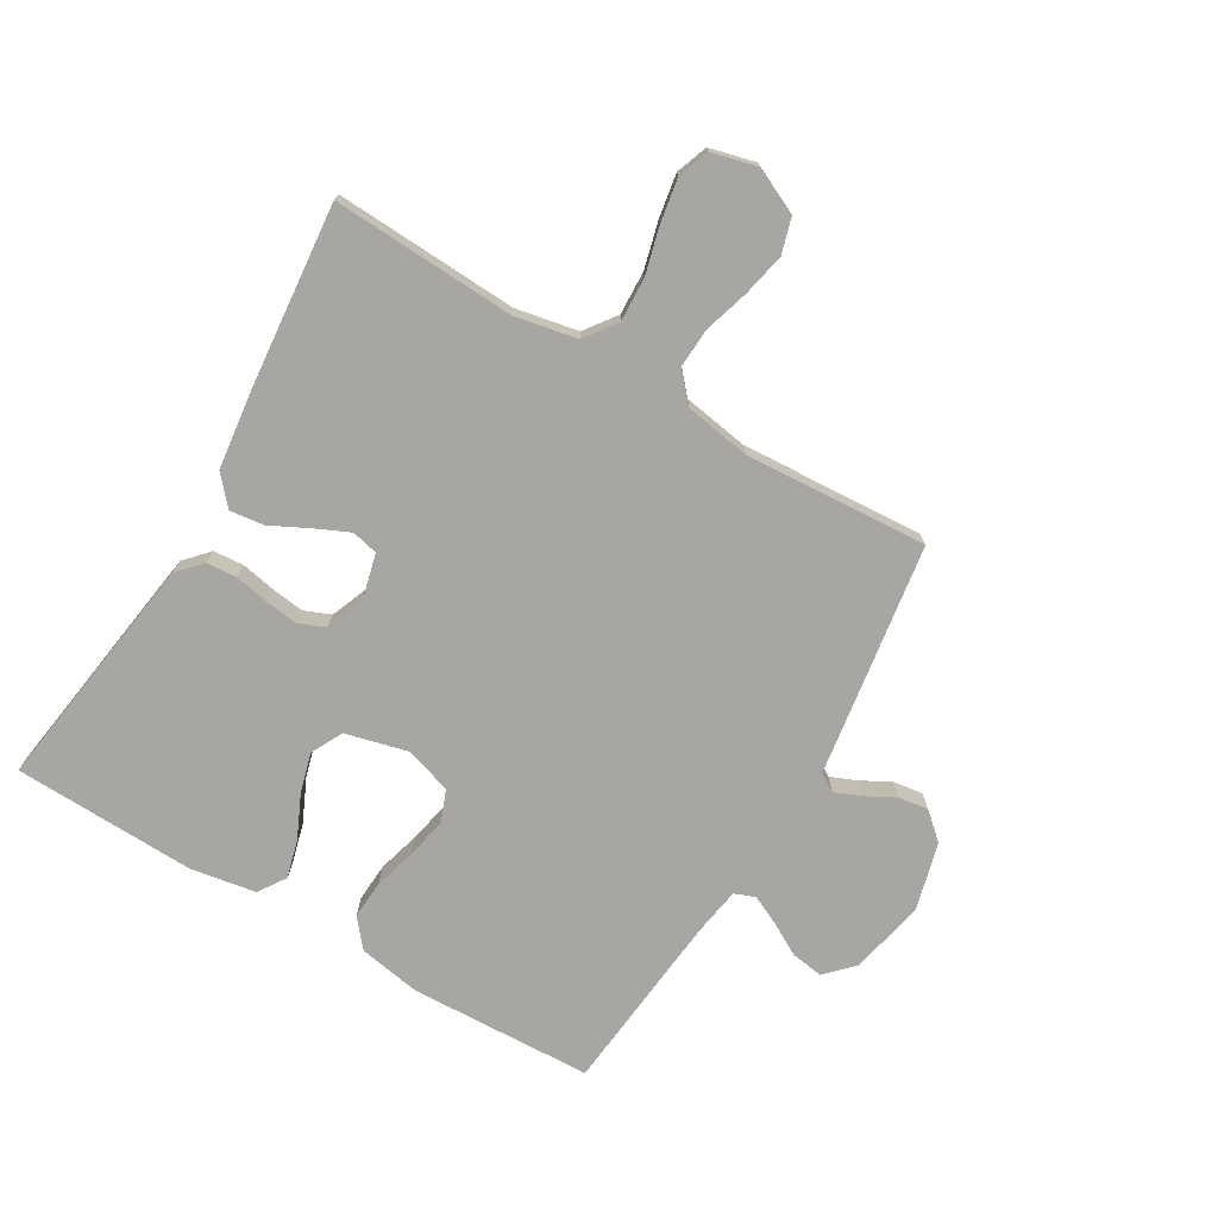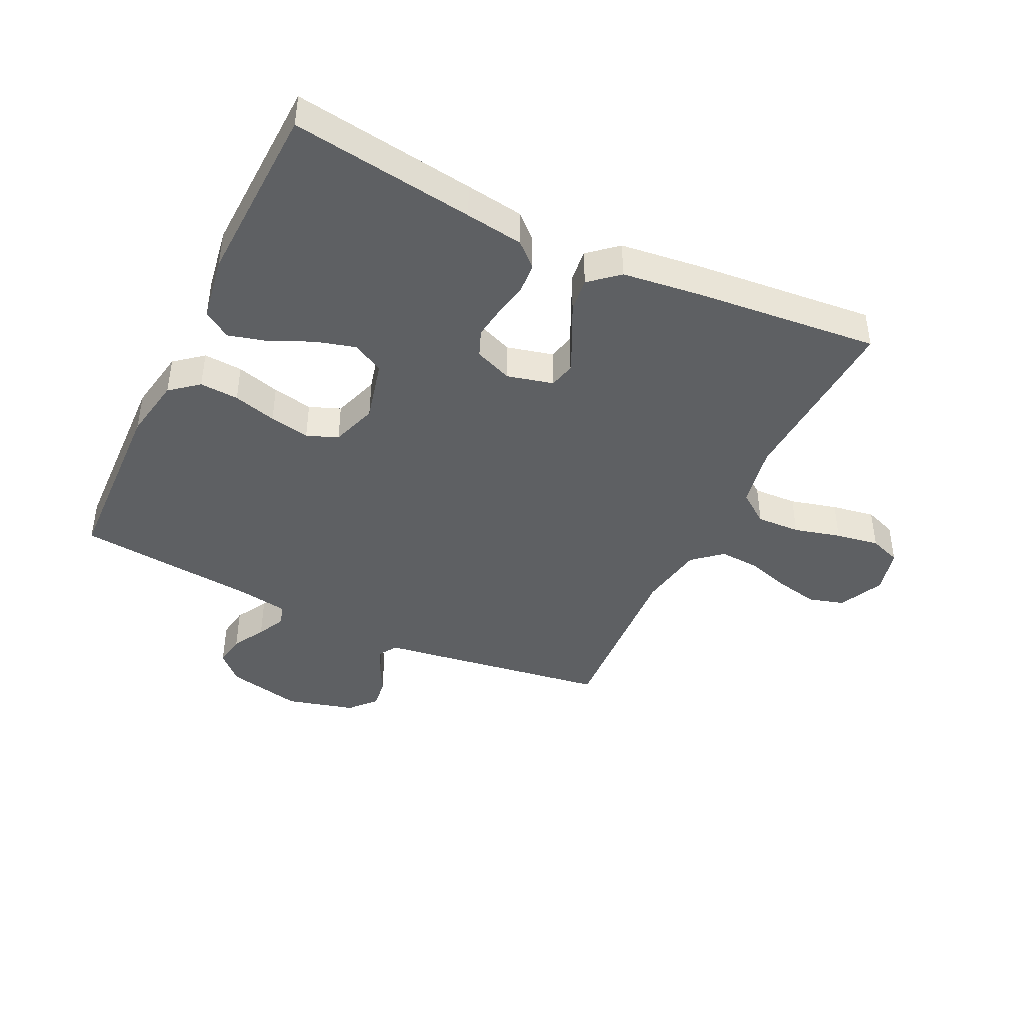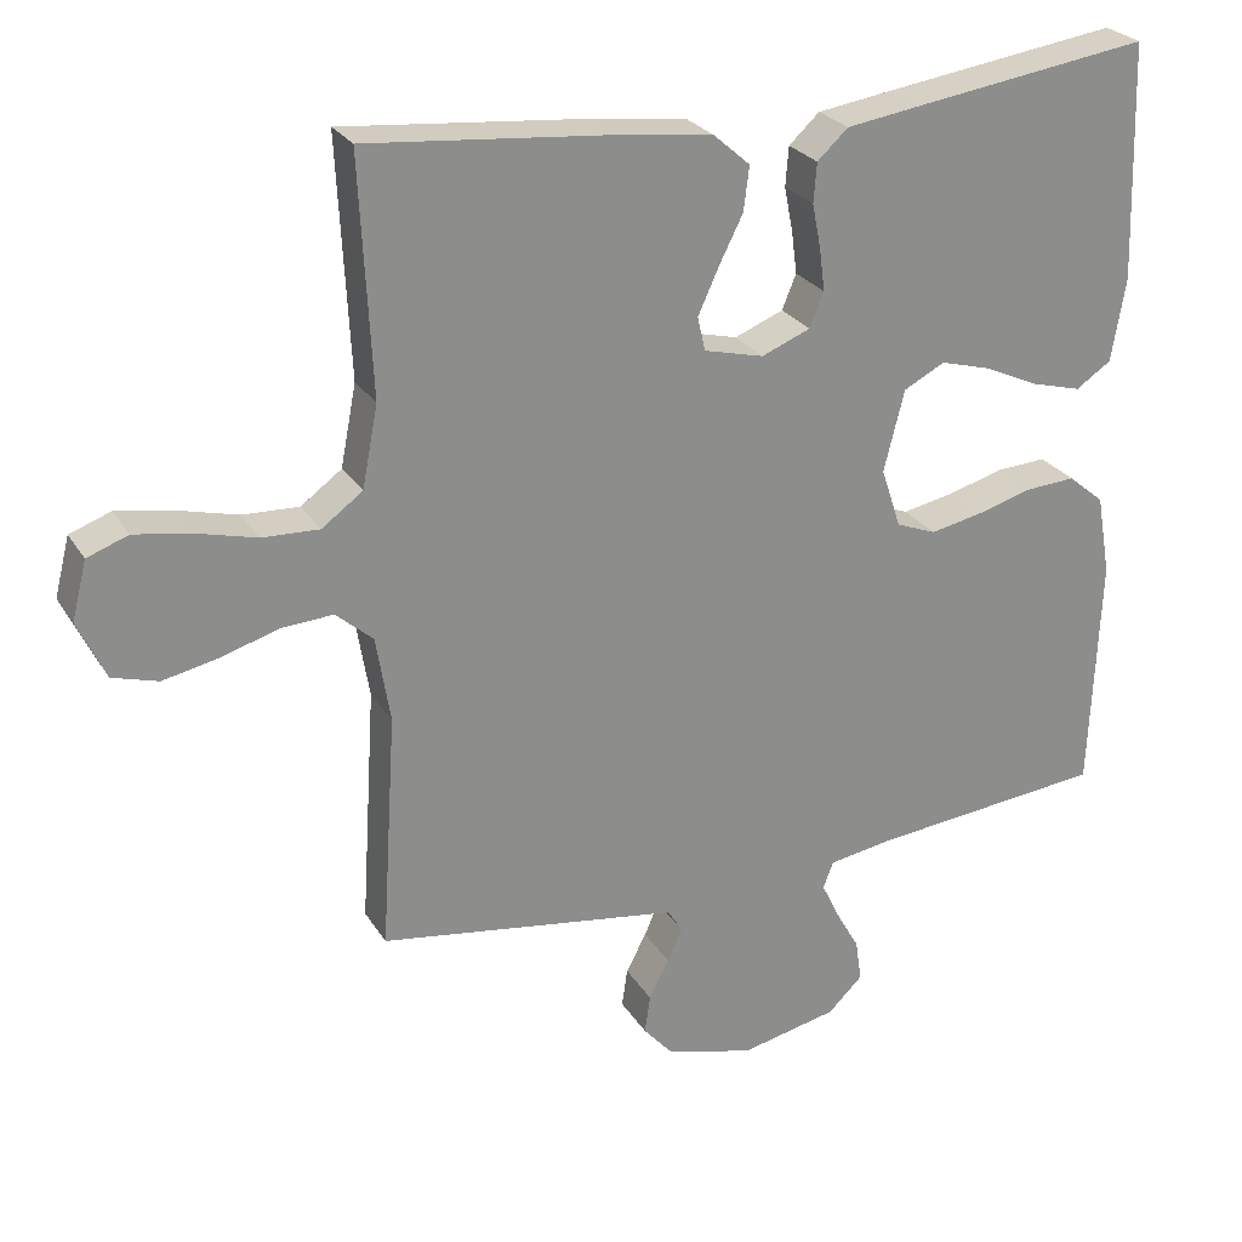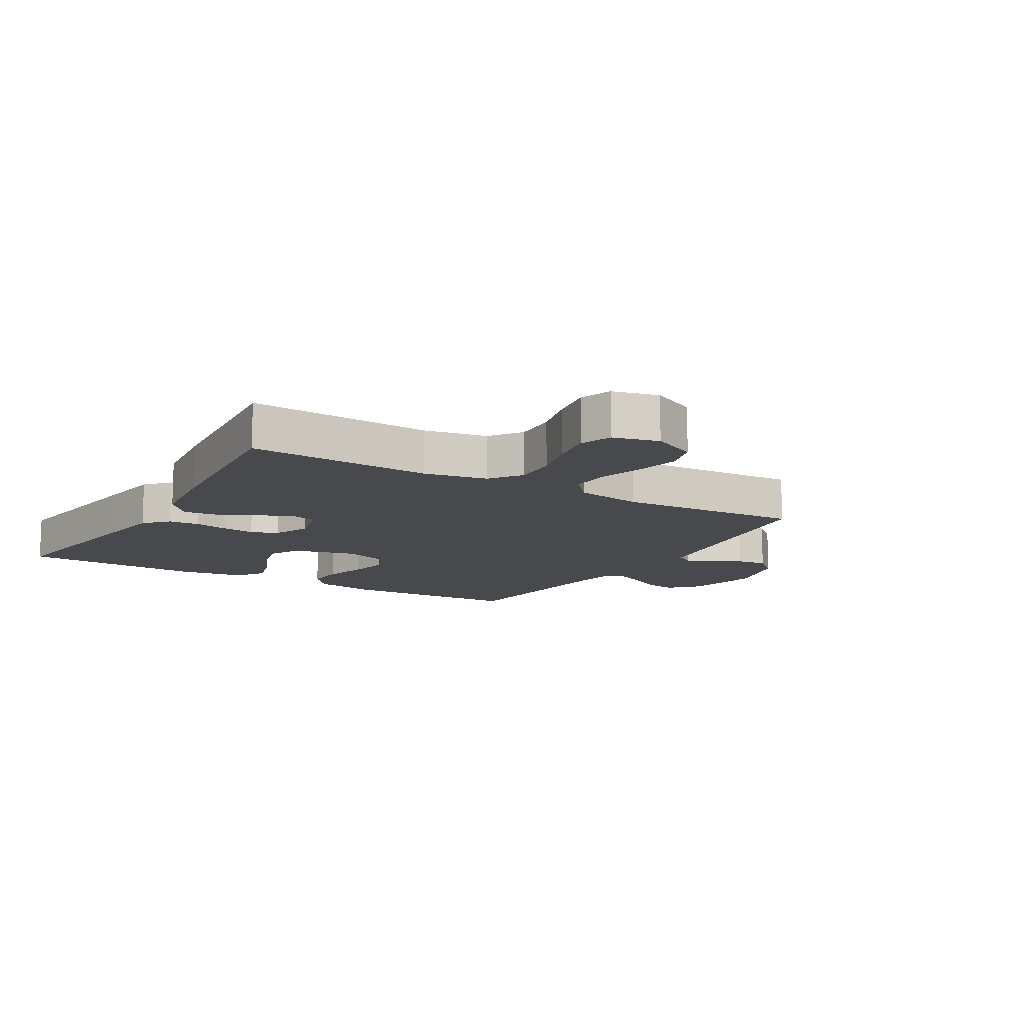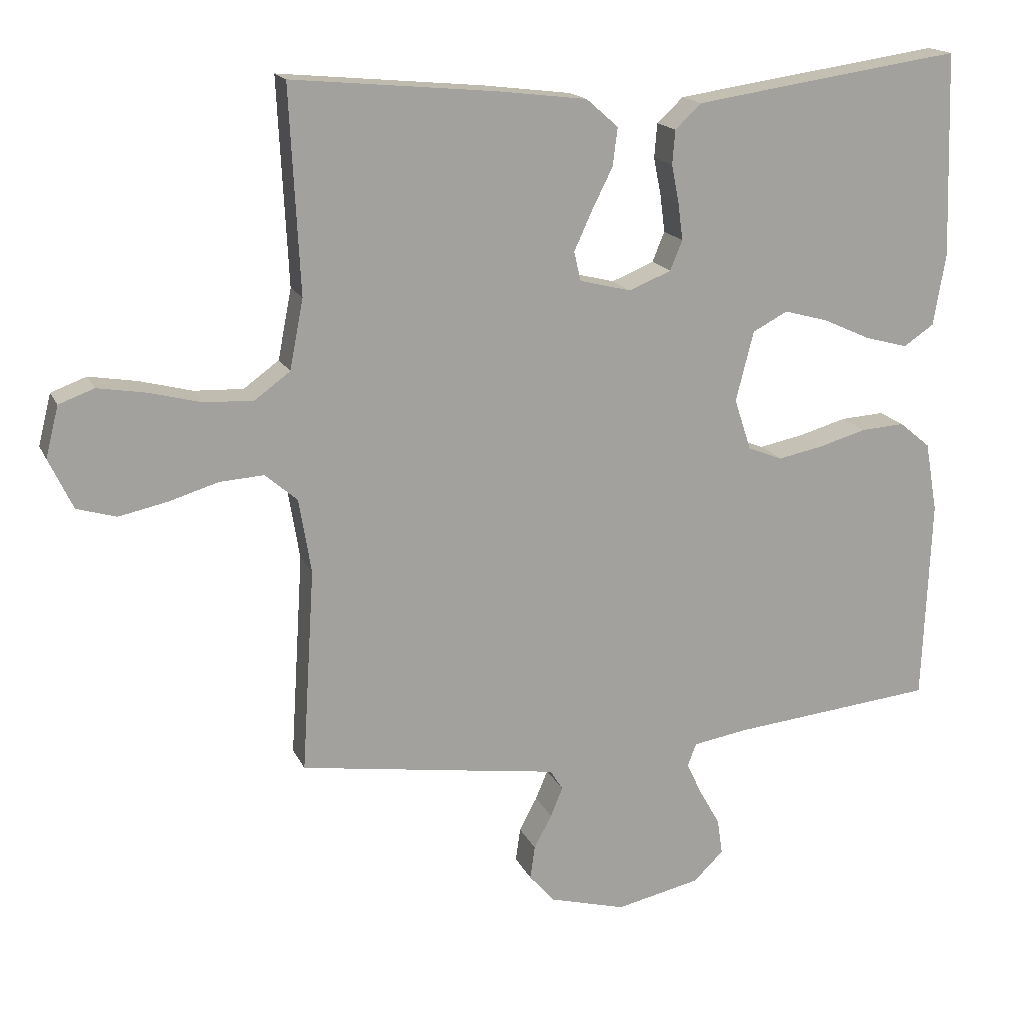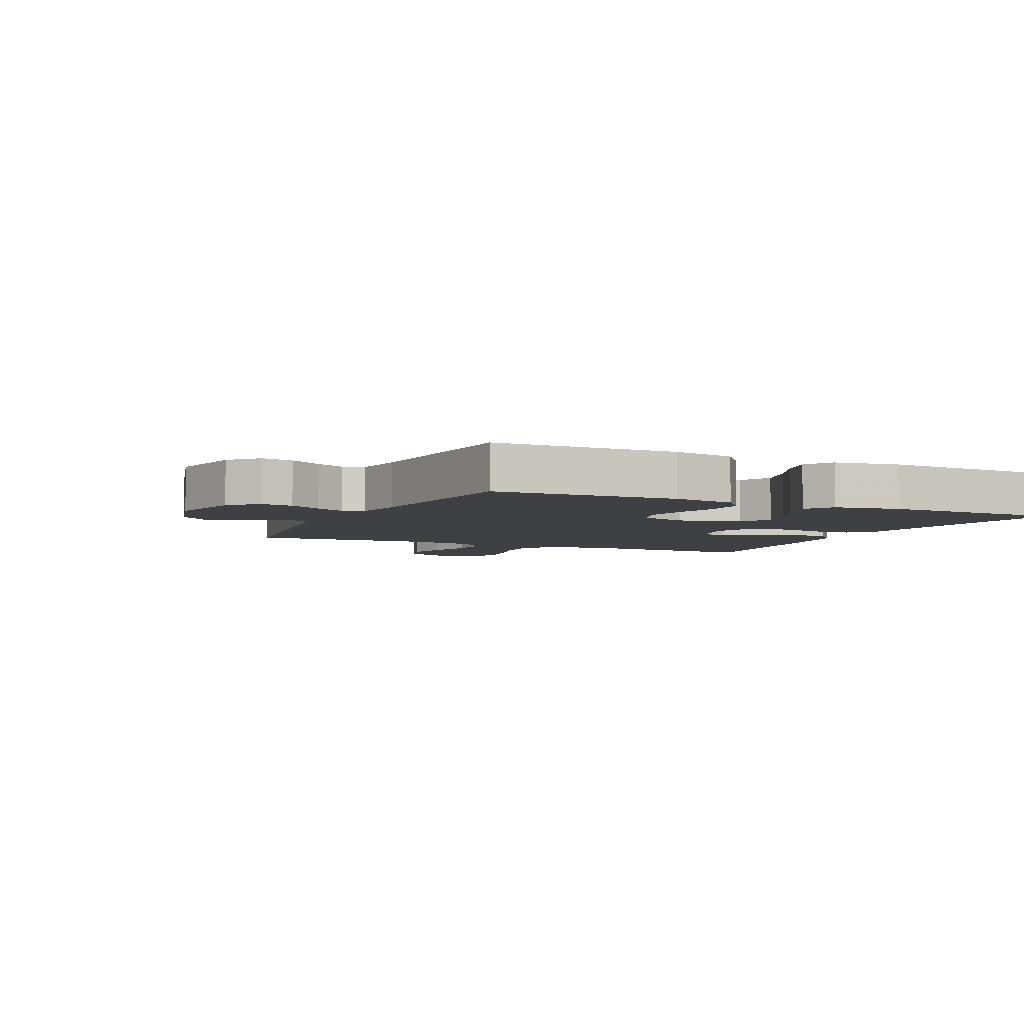
<metadata>
{"format":"obj","ext":"obj","renderer":"f3d","projection":"perspective","resolution":1024,"background":"white","views":[{"elev":-74.1,"azim":59.5,"up":"+Y"},{"elev":-42.6,"azim":-25.8,"up":"+Y"},{"elev":25.8,"azim":155.1,"up":"+Z"},{"elev":-12.1,"azim":59.2,"up":"+Y"},{"elev":16.9,"azim":161.6,"up":"+Z"},{"elev":-4.9,"azim":-115.2,"up":"+Y"}]}
</metadata>
<code>
v 0.5 0.07 0.5
v 0.485 0.07 0.2
v 0.505 0.07 0.097
v 0.557 0.07 0.059
v 0.629 0.07 0.062
v 0.706 0.07 0.082
v 0.777 0.07 0.094
v 0.829 0.07 0.075
v 0.848 0.07 0
v 0.813 0.07 -0.074
v 0.755 0.07 -0.091
v 0.684 0.07 -0.076
v 0.611 0.07 -0.054
v 0.546 0.07 -0.05
v 0.499 0.07 -0.091
v 0.481 0.07 -0.2
v 0.5 0.07 -0.5
v 0.2 0.07 -0.545
v 0.118 0.07 -0.557
v 0.099 0.07 -0.587
v 0.117 0.07 -0.63
v 0.143 0.07 -0.679
v 0.15 0.07 -0.728
v 0.112 0.07 -0.771
v 0 0.07 -0.801
v -0.124 0.07 -0.774
v -0.168 0.07 -0.731
v -0.16 0.07 -0.678
v -0.13 0.07 -0.625
v -0.107 0.07 -0.577
v -0.12 0.07 -0.543
v -0.2 0.07 -0.53
v -0.5 0.07 -0.5
v -0.512 0.07 -0.2
v -0.494 0.07 -0.097
v -0.448 0.07 -0.059
v -0.384 0.07 -0.063
v -0.313 0.07 -0.083
v -0.247 0.07 -0.096
v -0.196 0.07 -0.076
v -0.171 0.07 0
v -0.197 0.07 0.103
v -0.249 0.07 0.13
v -0.314 0.07 0.112
v -0.384 0.07 0.08
v -0.447 0.07 0.063
v -0.492 0.07 0.093
v -0.51 0.07 0.2
v -0.5 0.07 0.5
v -0.2 0.07 0.457
v -0.105 0.07 0.443
v -0.066 0.07 0.407
v -0.062 0.07 0.357
v -0.073 0.07 0.301
v -0.08 0.07 0.247
v -0.062 0.07 0.203
v 0 0.07 0.178
v 0.076 0.07 0.197
v 0.086 0.07 0.24
v 0.06 0.07 0.297
v 0.029 0.07 0.359
v 0.022 0.07 0.415
v 0.069 0.07 0.456
v 0.2 0.07 0.472
v 0.5 0 0.5
v 0.485 0 0.2
v 0.505 0 0.097
v 0.557 0 0.059
v 0.629 0 0.062
v 0.706 0 0.082
v 0.777 0 0.094
v 0.829 0 0.075
v 0.848 0 0
v 0.813 0 -0.074
v 0.755 0 -0.091
v 0.684 0 -0.076
v 0.611 0 -0.054
v 0.546 0 -0.05
v 0.499 0 -0.091
v 0.481 0 -0.2
v 0.5 0 -0.5
v 0.2 0 -0.545
v 0.118 0 -0.557
v 0.099 0 -0.587
v 0.117 0 -0.63
v 0.143 0 -0.679
v 0.15 0 -0.728
v 0.112 0 -0.771
v 0 0 -0.801
v -0.124 0 -0.774
v -0.168 0 -0.731
v -0.16 0 -0.678
v -0.13 0 -0.625
v -0.107 0 -0.577
v -0.12 0 -0.543
v -0.2 0 -0.53
v -0.5 0 -0.5
v -0.512 0 -0.2
v -0.494 0 -0.097
v -0.448 0 -0.059
v -0.384 0 -0.063
v -0.313 0 -0.083
v -0.247 0 -0.096
v -0.196 0 -0.076
v -0.171 0 0
v -0.197 0 0.103
v -0.249 0 0.13
v -0.314 0 0.112
v -0.384 0 0.08
v -0.447 0 0.063
v -0.492 0 0.093
v -0.51 0 0.2
v -0.5 0 0.5
v -0.2 0 0.457
v -0.105 0 0.443
v -0.066 0 0.407
v -0.062 0 0.357
v -0.073 0 0.301
v -0.08 0 0.247
v -0.062 0 0.203
v 0 0 0.178
v 0.076 0 0.197
v 0.086 0 0.24
v 0.06 0 0.297
v 0.029 0 0.359
v 0.022 0 0.415
v 0.069 0 0.456
v 0.2 0 0.472
f 64 1 2
f 63 64 2
f 62 63 2
f 61 62 2
f 60 61 2
f 59 60 2 3
f 58 59 3 4
f 57 58 4
f 52 53 54
f 51 52 54
f 50 51 54
f 49 50 54
f 48 49 54
f 47 48 54
f 46 47 54
f 45 46 54
f 44 45 54
f 43 44 54 55
f 42 43 55 56
f 36 37 38
f 35 36 38
f 34 35 38
f 33 34 38
f 32 33 38
f 31 32 38 39
f 30 31 39 40
f 27 28 29
f 26 27 29
f 25 26 29
f 24 25 29
f 23 24 29
f 22 23 29
f 21 22 29
f 20 21 29 30
f 30 40 41
f 20 30 41
f 19 20 41
f 42 56 57
f 41 42 57
f 19 41 57
f 18 19 57
f 17 18 57
f 16 17 57
f 11 12 13
f 10 11 13
f 9 10 13
f 8 9 13
f 7 8 13
f 6 7 13
f 5 6 13
f 15 16 57
f 14 15 57 4
f 4 5 13 14
f 66 65 128
f 66 128 127
f 66 127 126
f 66 126 125
f 66 125 124
f 67 66 124 123
f 68 67 123 122
f 68 122 121
f 118 117 116
f 118 116 115
f 118 115 114
f 118 114 113
f 118 113 112
f 118 112 111
f 118 111 110
f 118 110 109
f 118 109 108
f 119 118 108 107
f 120 119 107 106
f 102 101 100
f 102 100 99
f 102 99 98
f 102 98 97
f 102 97 96
f 103 102 96 95
f 104 103 95 94
f 93 92 91
f 93 91 90
f 93 90 89
f 93 89 88
f 93 88 87
f 93 87 86
f 93 86 85
f 94 93 85 84
f 105 104 94
f 105 94 84
f 105 84 83
f 121 120 106
f 121 106 105
f 121 105 83
f 121 83 82
f 121 82 81
f 121 81 80
f 77 76 75
f 77 75 74
f 77 74 73
f 77 73 72
f 77 72 71
f 77 71 70
f 77 70 69
f 121 80 79
f 68 121 79 78
f 78 77 69 68
f 1 65 66 2
f 2 66 67 3
f 3 67 68 4
f 4 68 69 5
f 5 69 70 6
f 6 70 71 7
f 7 71 72 8
f 8 72 73 9
f 9 73 74 10
f 10 74 75 11
f 11 75 76 12
f 12 76 77 13
f 13 77 78 14
f 14 78 79 15
f 15 79 80 16
f 16 80 81 17
f 17 81 82 18
f 18 82 83 19
f 19 83 84 20
f 20 84 85 21
f 21 85 86 22
f 22 86 87 23
f 23 87 88 24
f 24 88 89 25
f 25 89 90 26
f 26 90 91 27
f 27 91 92 28
f 28 92 93 29
f 29 93 94 30
f 30 94 95 31
f 31 95 96 32
f 32 96 97 33
f 33 97 98 34
f 34 98 99 35
f 35 99 100 36
f 36 100 101 37
f 37 101 102 38
f 38 102 103 39
f 39 103 104 40
f 40 104 105 41
f 41 105 106 42
f 42 106 107 43
f 43 107 108 44
f 44 108 109 45
f 45 109 110 46
f 46 110 111 47
f 47 111 112 48
f 48 112 113 49
f 49 113 114 50
f 50 114 115 51
f 51 115 116 52
f 52 116 117 53
f 53 117 118 54
f 54 118 119 55
f 55 119 120 56
f 56 120 121 57
f 57 121 122 58
f 58 122 123 59
f 59 123 124 60
f 60 124 125 61
f 61 125 126 62
f 62 126 127 63
f 63 127 128 64
f 64 128 65 1

</code>
